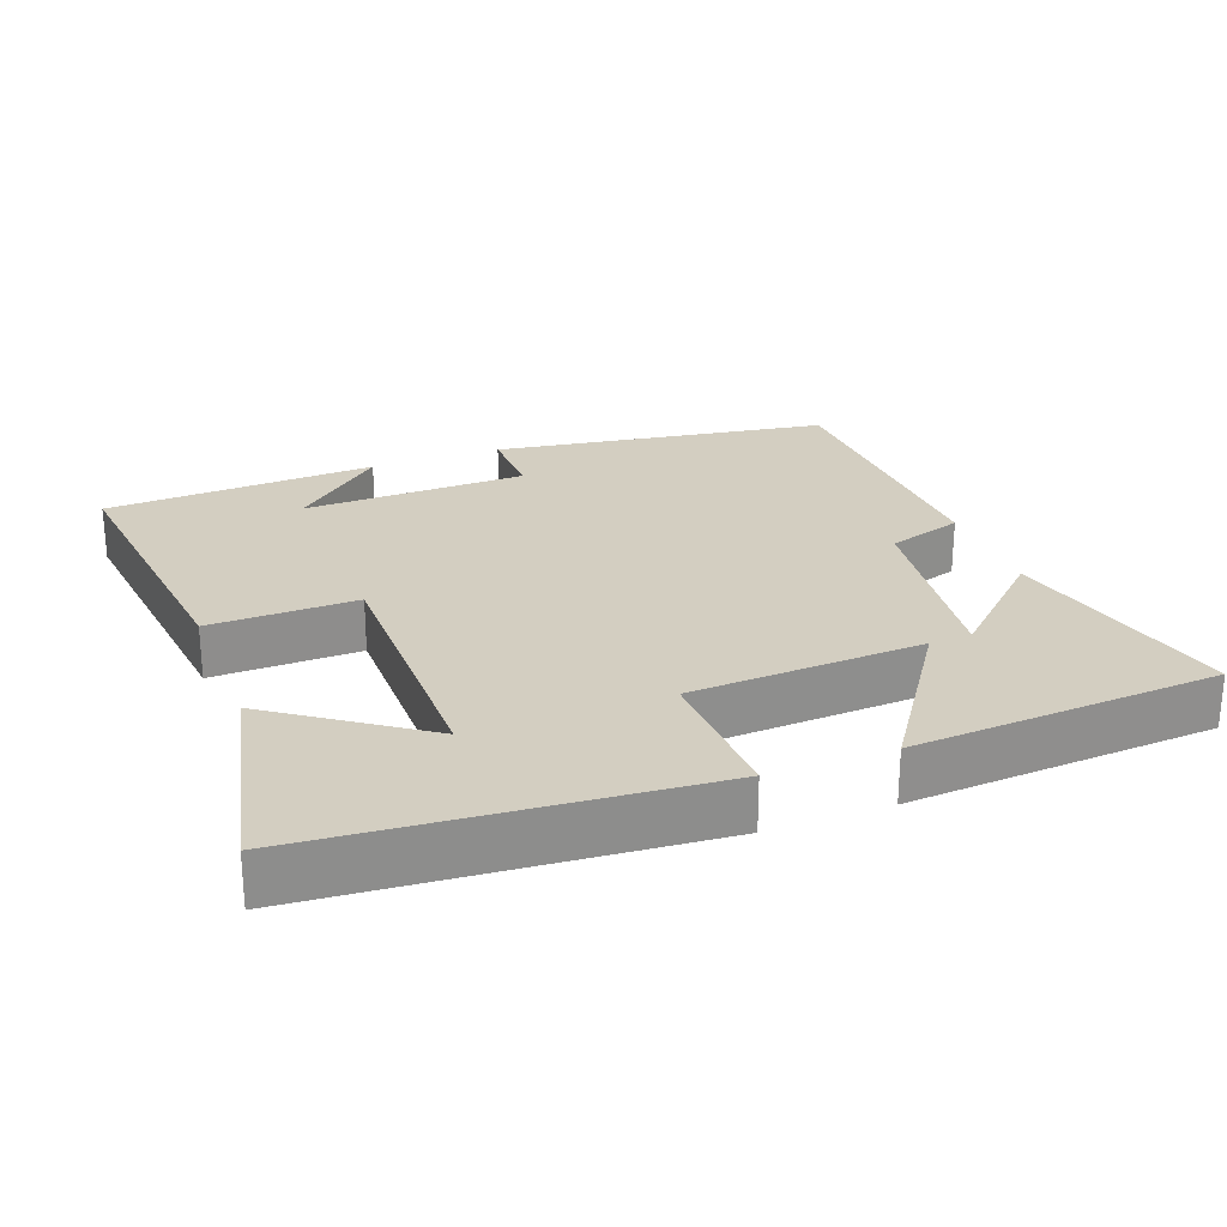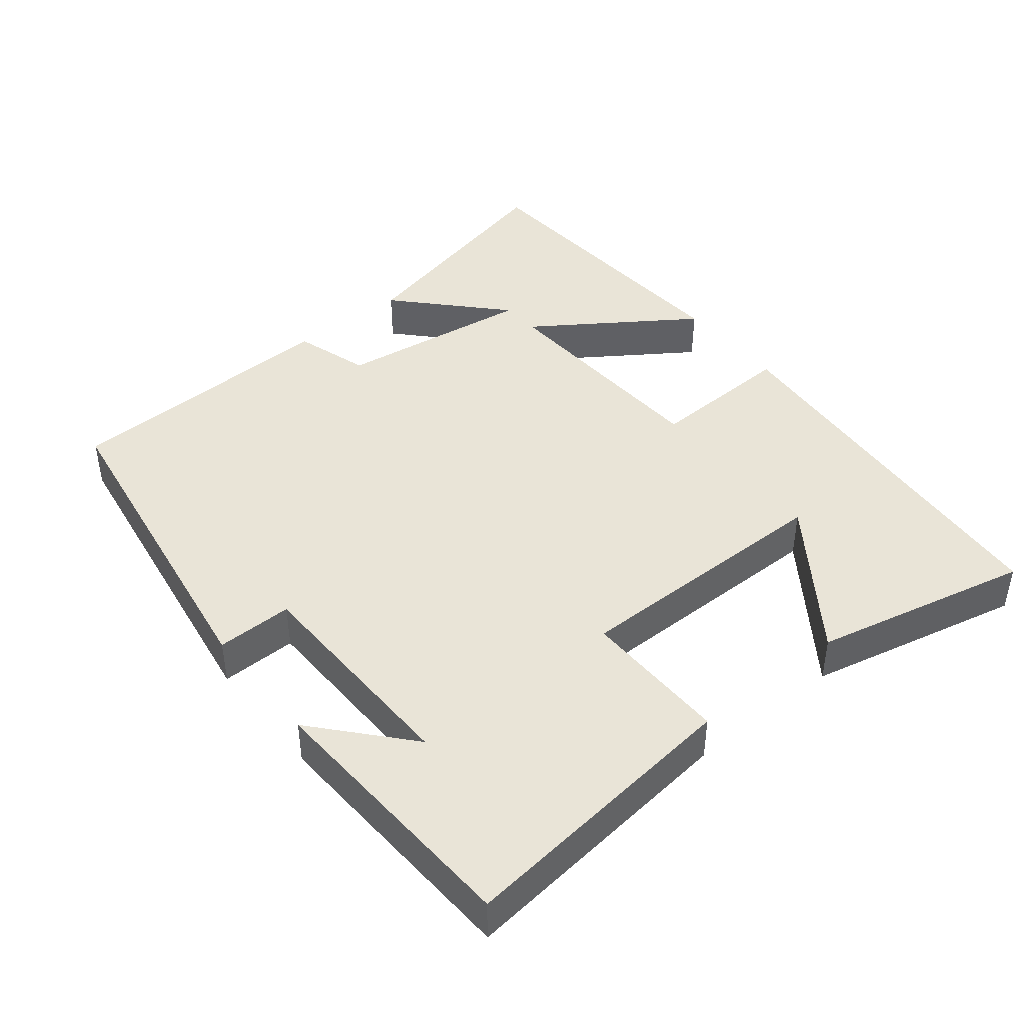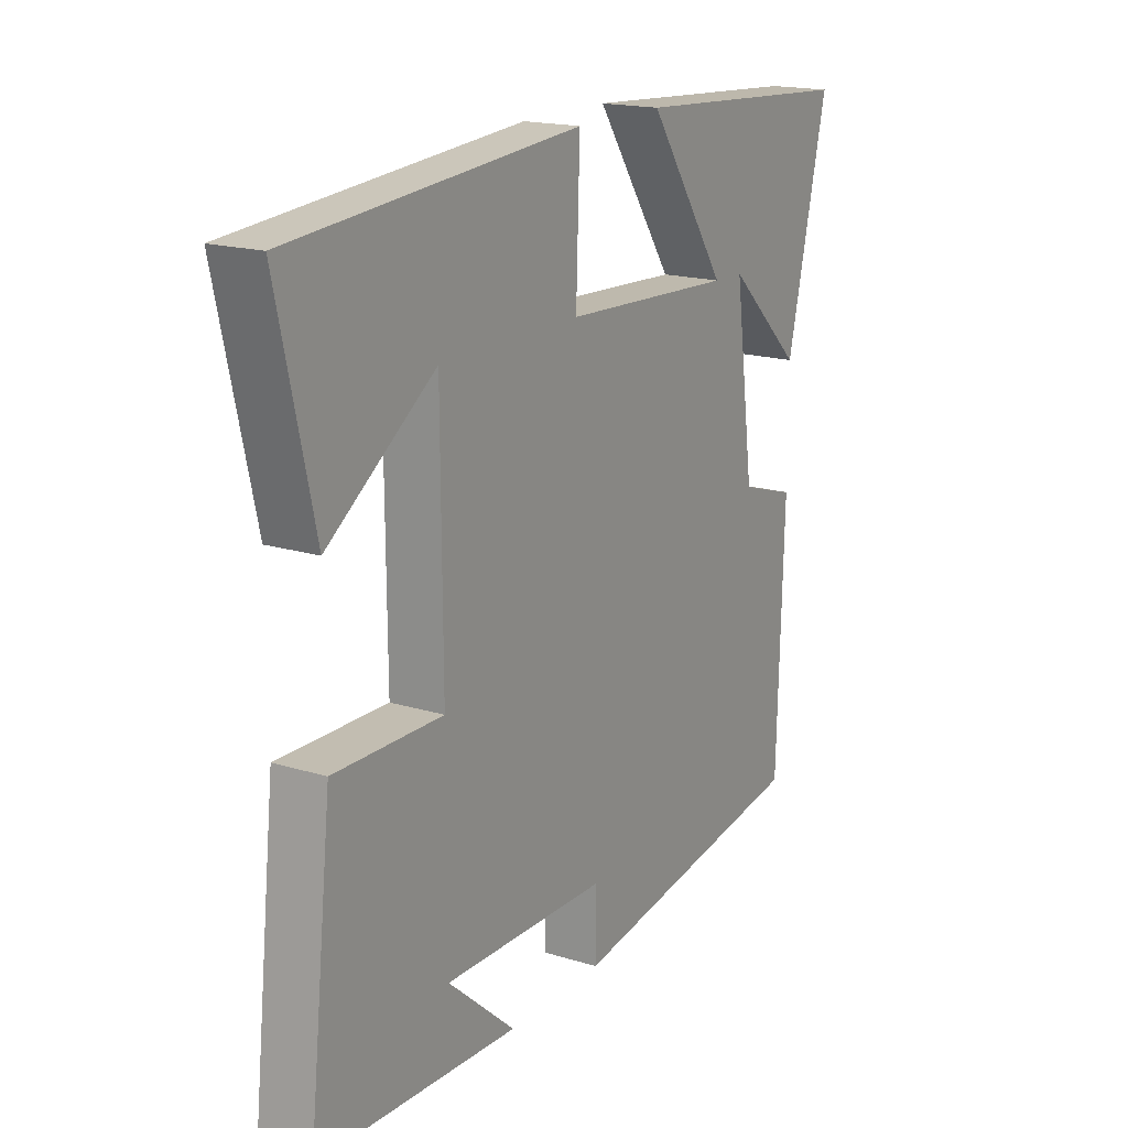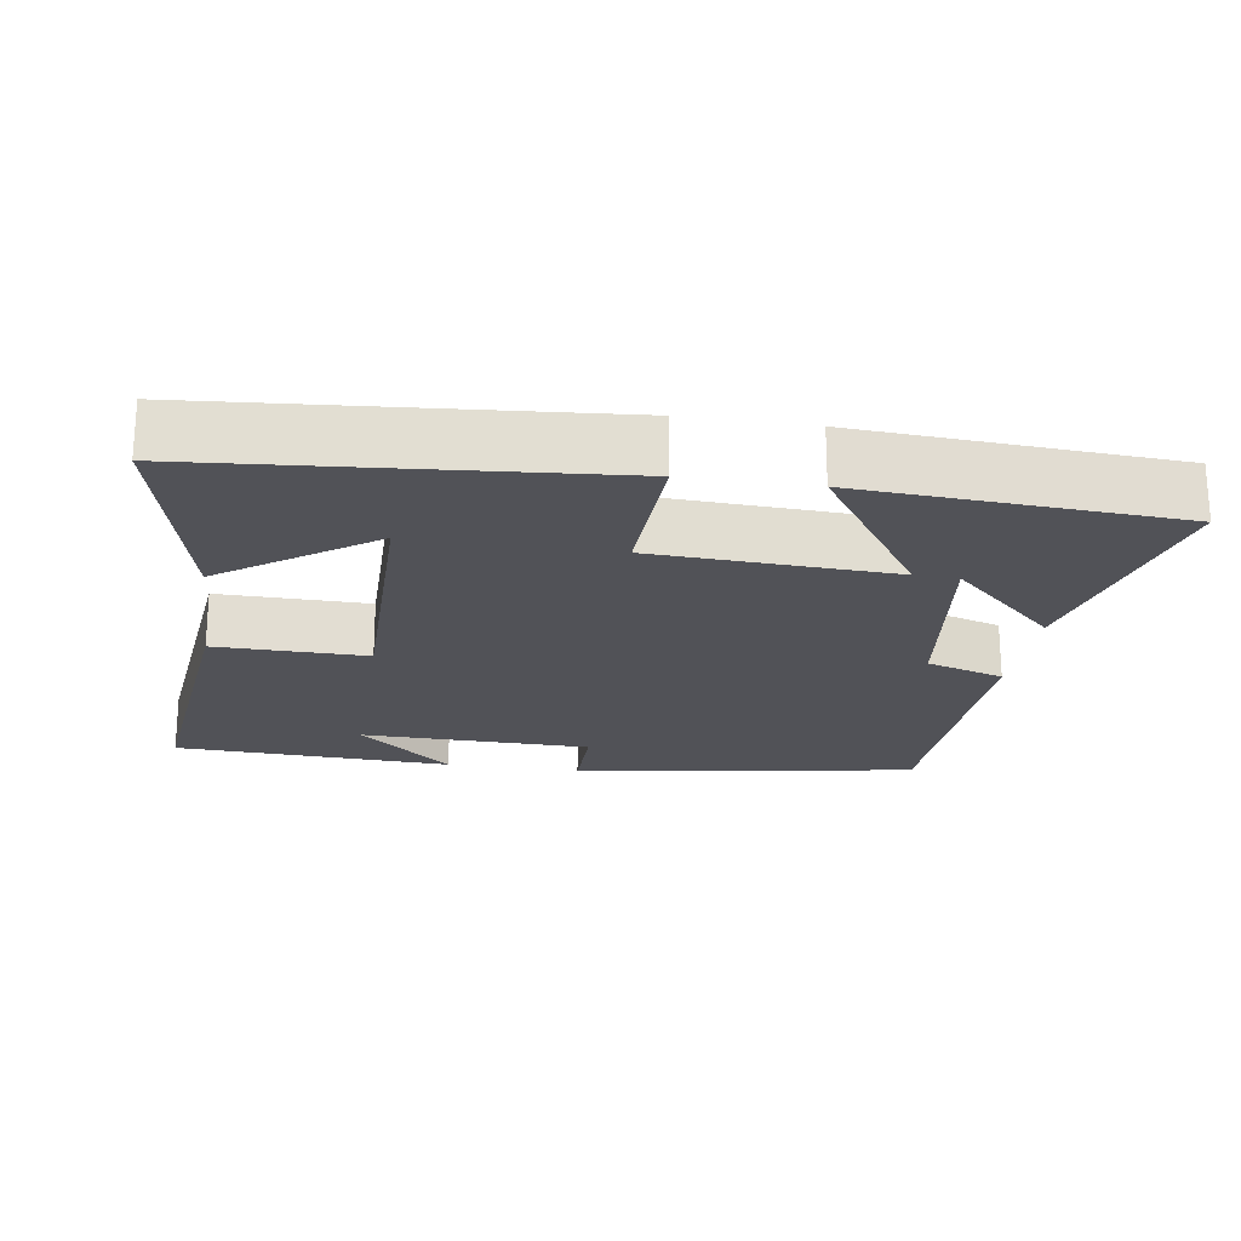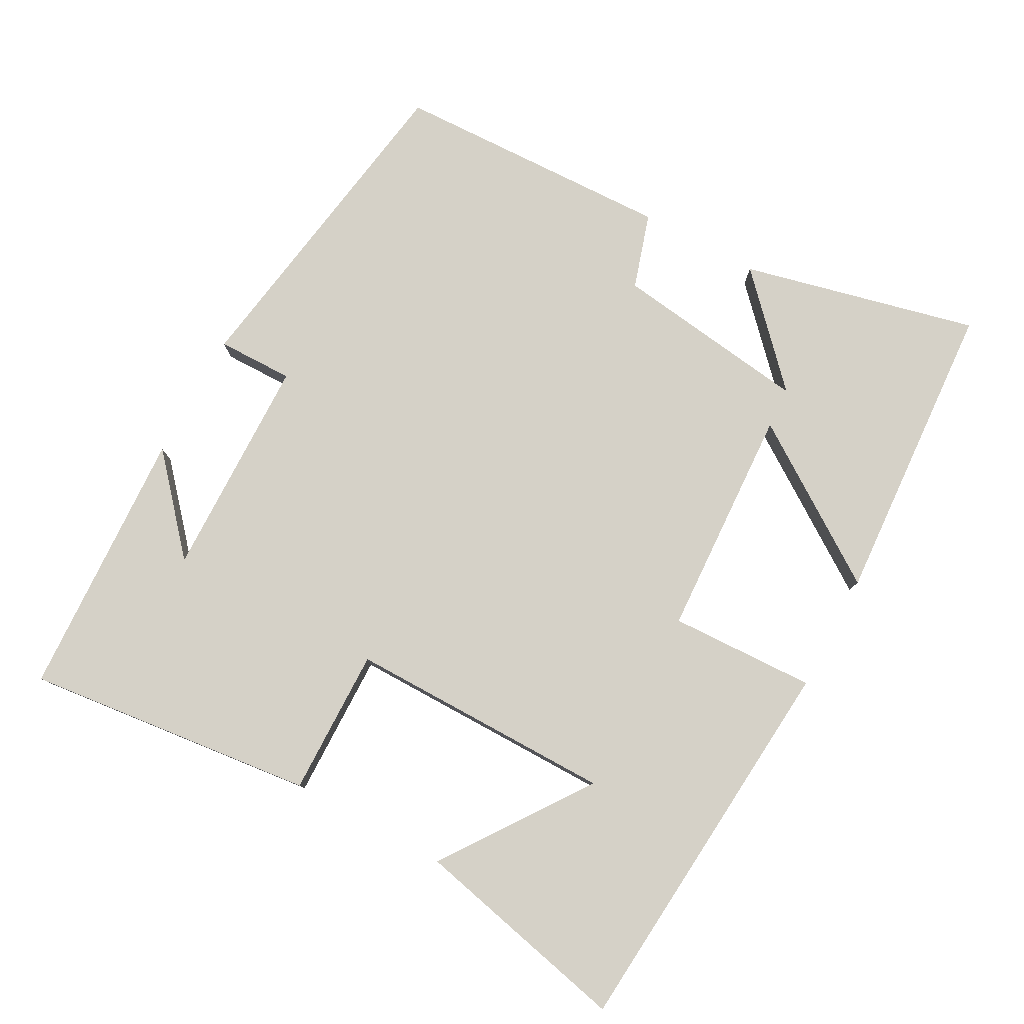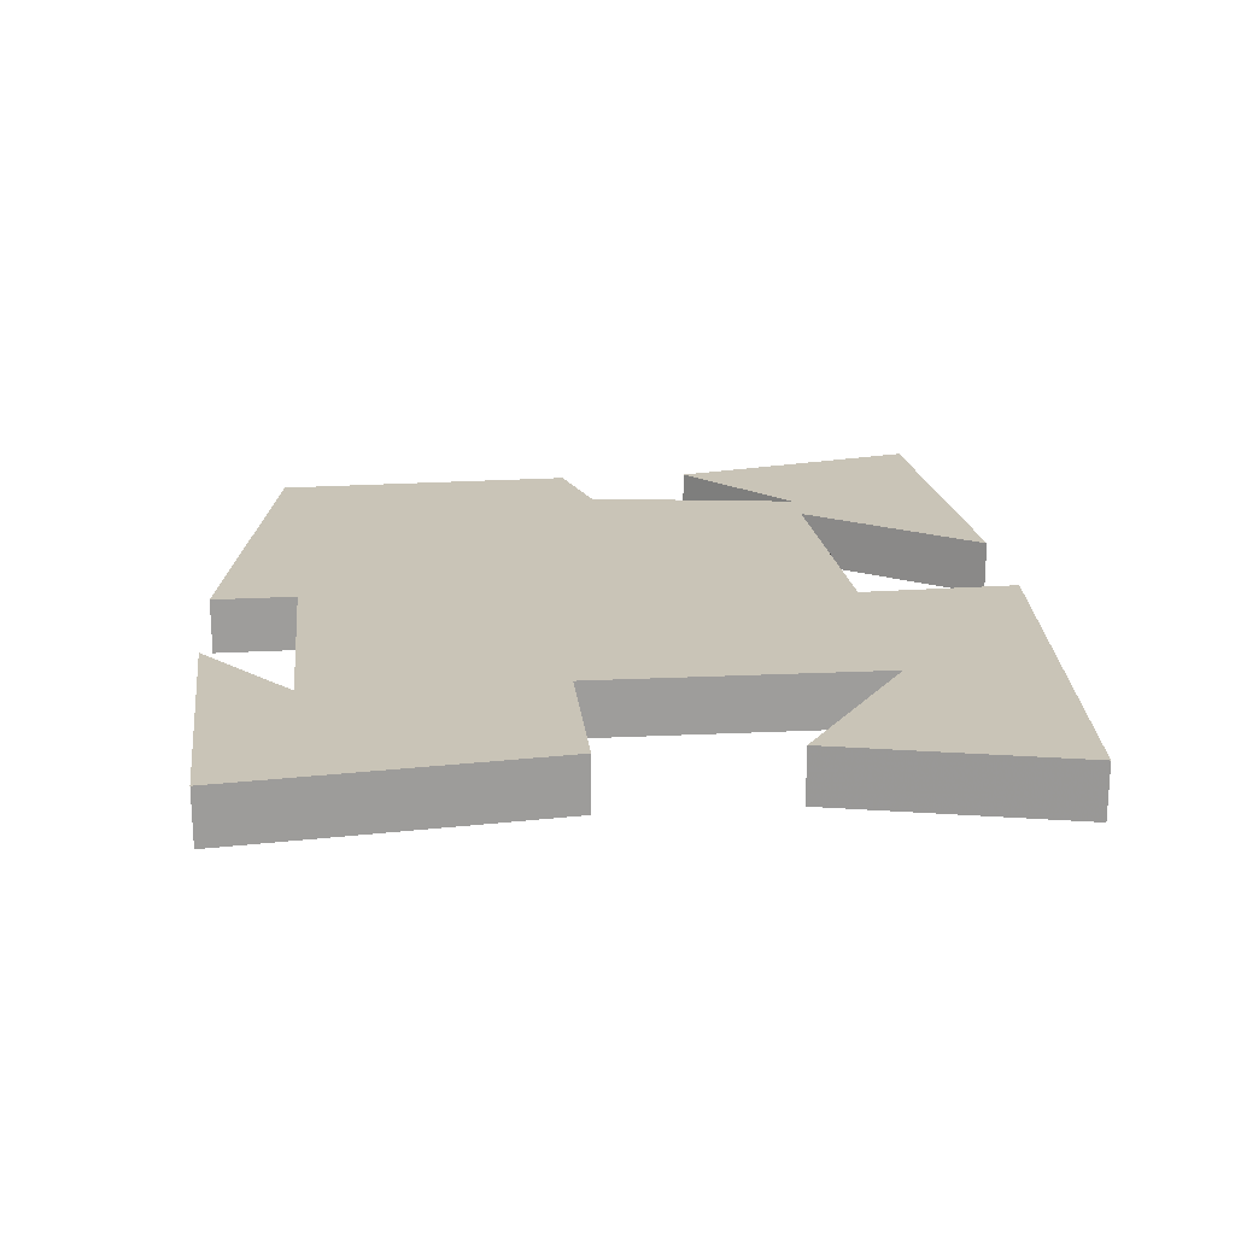
<metadata>
{"format":"obj","ext":"obj","renderer":"f3d","projection":"perspective","resolution":1024,"background":"white","views":[{"elev":25.3,"azim":-20.9,"up":"+Y"},{"elev":43.4,"azim":-128.9,"up":"+Y"},{"elev":17.6,"azim":-58.9,"up":"+Z"},{"elev":-21.4,"azim":-8.7,"up":"+Y"},{"elev":79.0,"azim":-61.6,"up":"+Y"},{"elev":19.9,"azim":-95.4,"up":"+Y"}]}
</metadata>
<code>
v -0.569 0.07 0.455
v -0.021 0.07 0.5
v -0.028 0.07 0.295
v 0.298 0.07 0.279
v 0.147 0.07 0.5
v 0.578 0.07 0.473
v 0.5 0.07 0.142
v 0.356 0.07 0.277
v 0.394 0.07 0.001
v 0.5 0.07 -0.032
v 0.488 0.07 -0.426
v 0.019 0.07 -0.5
v 0.02 0.07 -0.393
v -0.294 0.07 -0.387
v -0.165 0.07 -0.5
v -0.545 0.07 -0.482
v -0.5 0.07 -0.075
v -0.294 0.07 -0.078
v -0.296 0.07 0.296
v -0.5 0.07 0.151
v -0.569 0 0.455
v -0.021 0 0.5
v -0.028 0 0.295
v 0.298 0 0.279
v 0.147 0 0.5
v 0.578 0 0.473
v 0.5 0 0.142
v 0.356 0 0.277
v 0.394 0 0.001
v 0.5 0 -0.032
v 0.488 0 -0.426
v 0.019 0 -0.5
v 0.02 0 -0.393
v -0.294 0 -0.387
v -0.165 0 -0.5
v -0.545 0 -0.482
v -0.5 0 -0.075
v -0.294 0 -0.078
v -0.296 0 0.296
v -0.5 0 0.151
f 19 20 1 2
f 18 19 2 3
f 16 17 18
f 16 18 3 4
f 14 15 16
f 14 16 4
f 13 14 4
f 11 12 13
f 10 11 13
f 9 10 13
f 8 9 13 4
f 5 6 7 8
f 4 5 8
f 22 21 40 39
f 23 22 39 38
f 38 37 36
f 24 23 38 36
f 36 35 34
f 24 36 34
f 24 34 33
f 33 32 31
f 33 31 30
f 33 30 29
f 24 33 29 28
f 28 27 26 25
f 28 25 24
f 1 21 22 2
f 2 22 23 3
f 3 23 24 4
f 4 24 25 5
f 5 25 26 6
f 6 26 27 7
f 7 27 28 8
f 8 28 29 9
f 9 29 30 10
f 10 30 31 11
f 11 31 32 12
f 12 32 33 13
f 13 33 34 14
f 14 34 35 15
f 15 35 36 16
f 16 36 37 17
f 17 37 38 18
f 18 38 39 19
f 19 39 40 20
f 20 40 21 1

</code>
